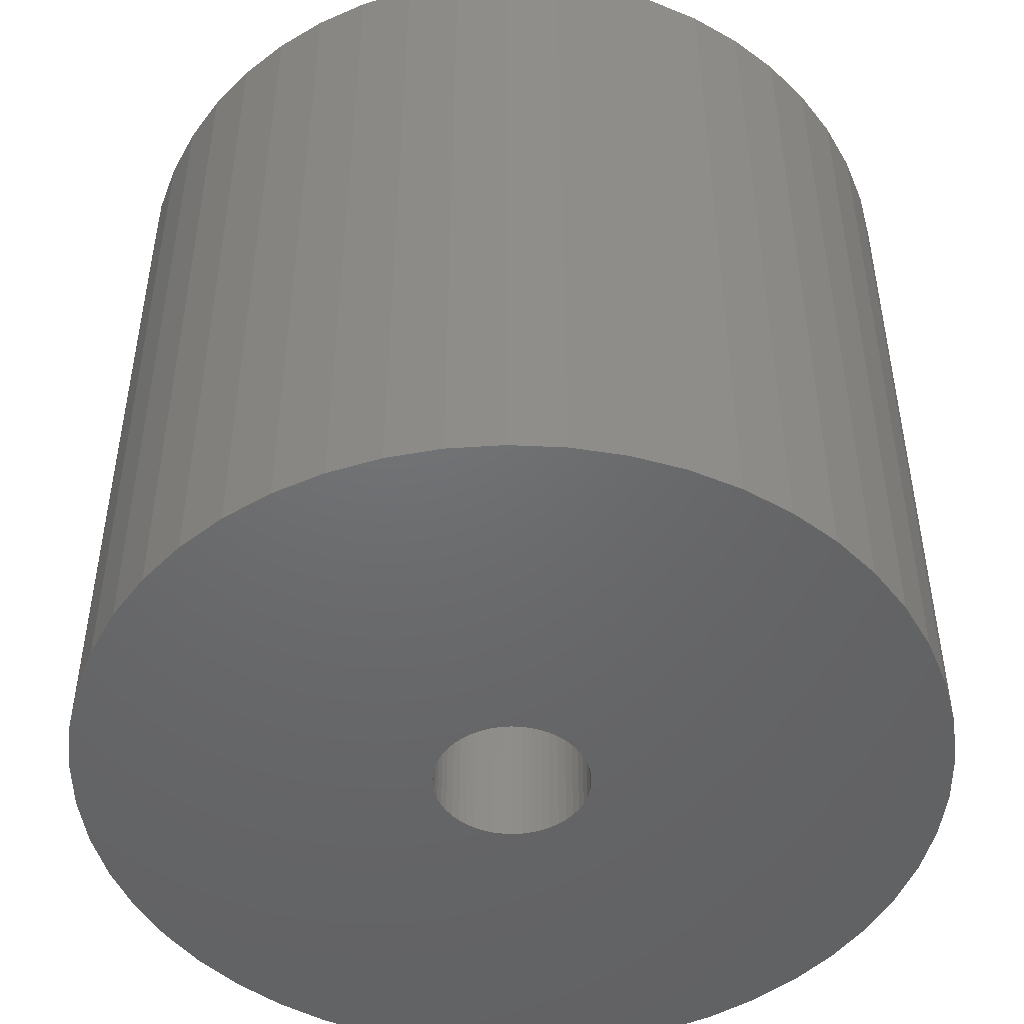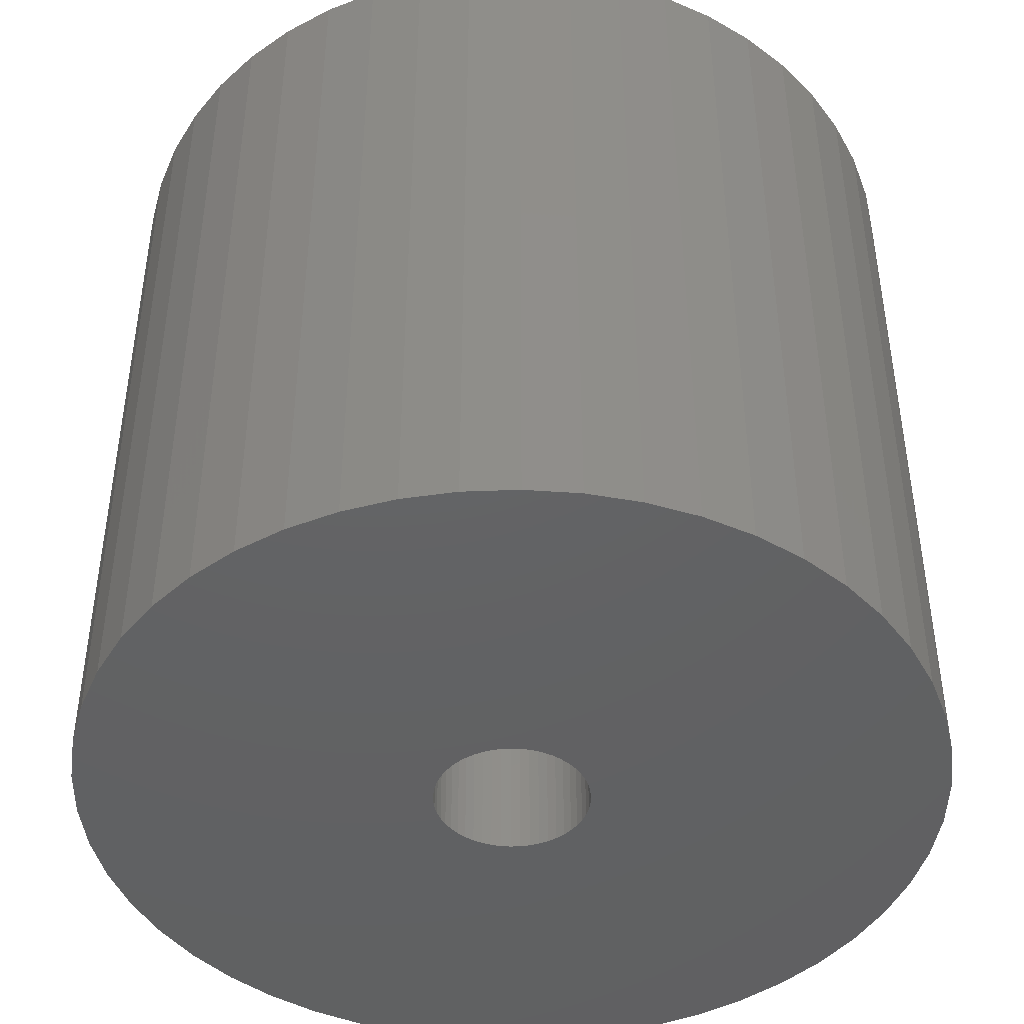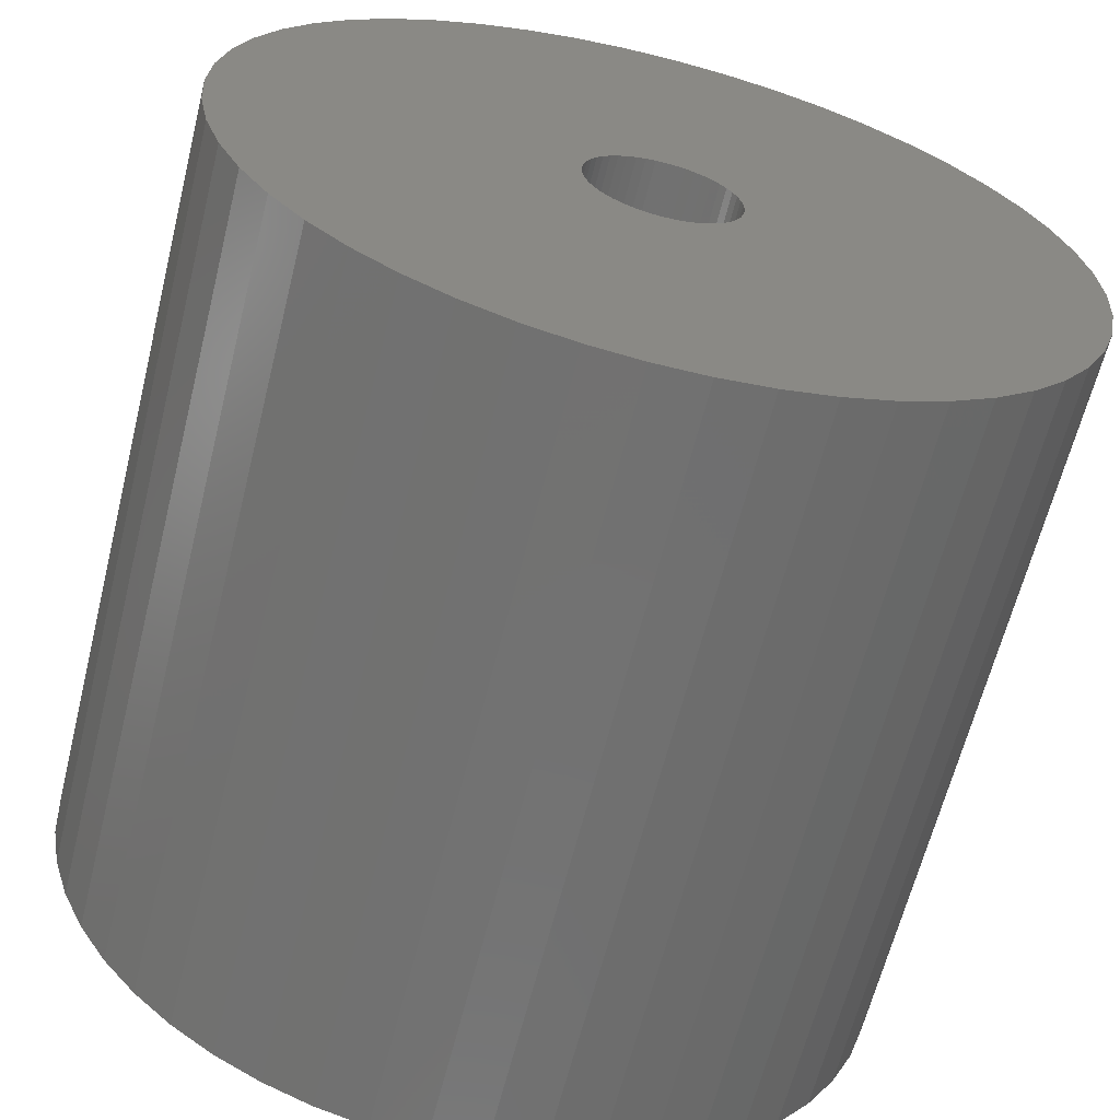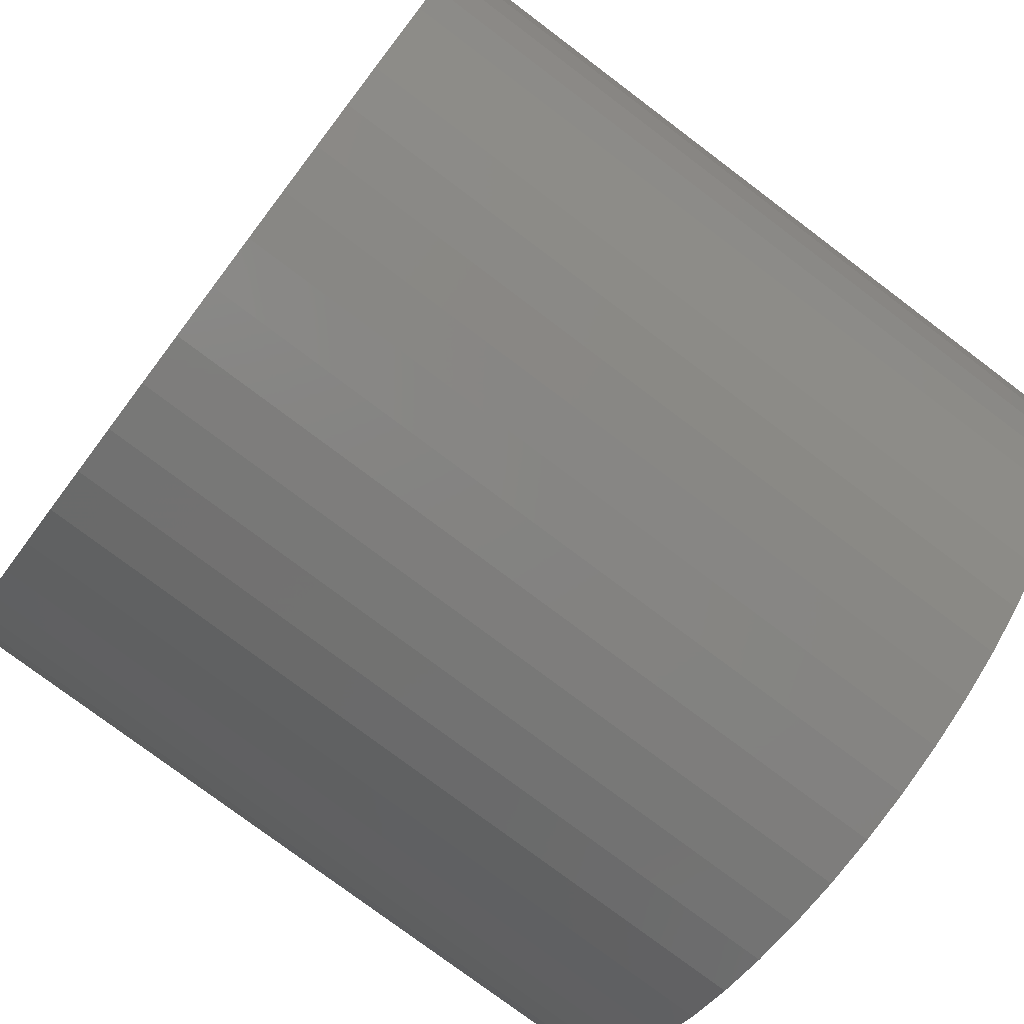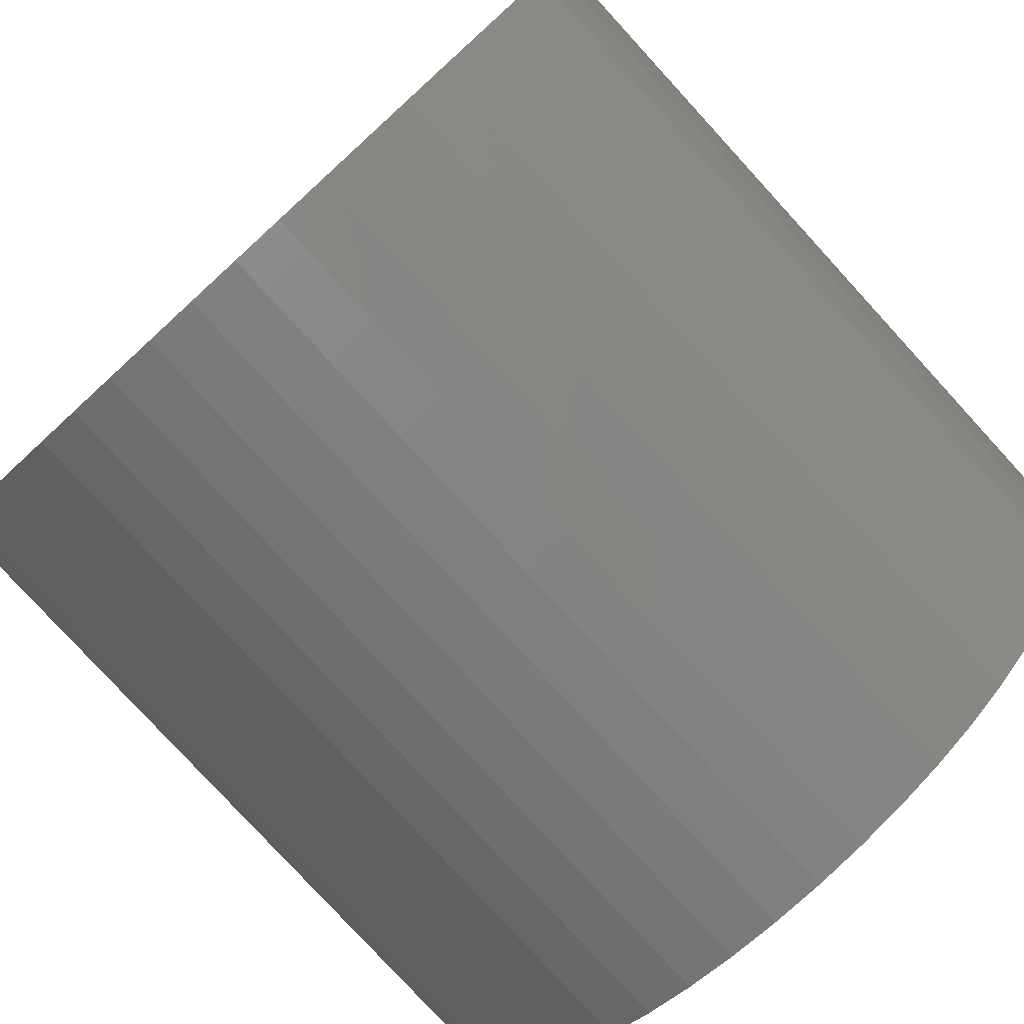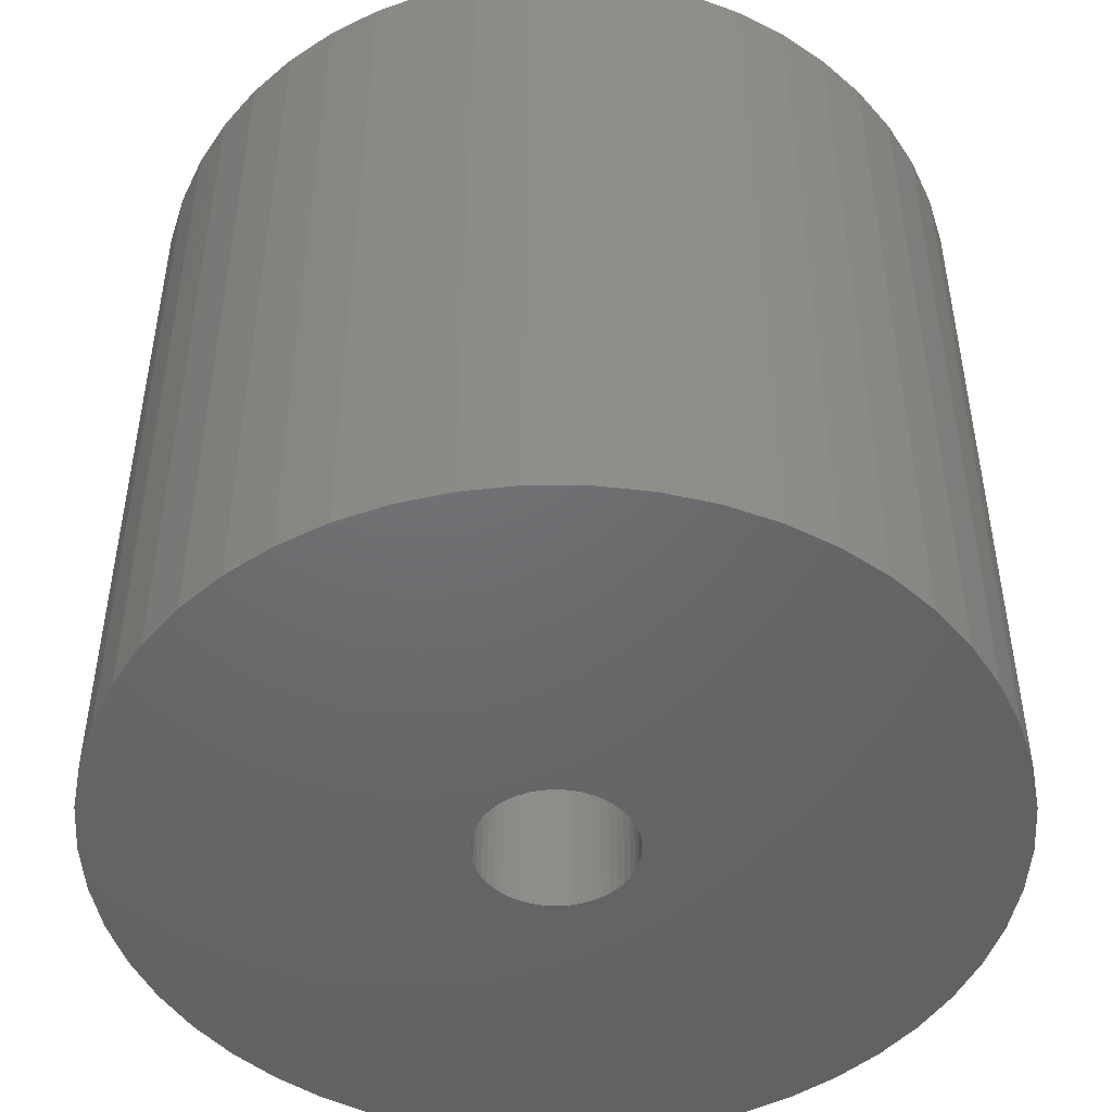
<metadata>
{"format":"stl","ext":"stl","renderer":"f3d","projection":"perspective","resolution":1024,"background":"white","views":[{"elev":-48.2,"azim":-53.3,"up":"+Z"},{"elev":-44.4,"azim":-134.3,"up":"+Z"},{"elev":-63.4,"azim":166.0,"up":"+Y"},{"elev":-77.2,"azim":53.0,"up":"+Y"},{"elev":-79.3,"azim":42.5,"up":"+Y"},{"elev":-48.1,"azim":64.7,"up":"+Z"}]}
</metadata>
<code>
# stl→obj: 200 verts, 400 faces
v 18 0 16.5
v 17.86 2.256 -16.5
v 17.86 2.256 16.5
v 18 0 -16.5
v -18 0 -16.5
v -17.86 2.256 16.5
v -17.86 2.256 -16.5
v -18 0 16.5
v 1.13 17.96 -16.5
v -1.13 17.96 16.5
v 1.13 17.96 16.5
v -1.13 17.96 -16.5
v -1.13 -17.96 -16.5
v 1.13 -17.96 16.5
v -1.13 -17.96 16.5
v 1.13 -17.96 -16.5
v 13.12 12.32 -16.5
v 11.47 13.87 16.5
v 13.12 12.32 16.5
v 11.47 13.87 -16.5
v -11.47 13.87 -16.5
v -13.12 12.32 16.5
v -11.47 13.87 16.5
v -13.12 12.32 -16.5
v -5.562 17.12 -16.5
v -7.664 16.29 16.5
v -5.562 17.12 16.5
v -7.664 16.29 -16.5
v 16.74 6.626 16.5
v 15.77 8.672 -16.5
v 15.77 8.672 16.5
v 16.74 6.626 -16.5
v 17.43 4.476 -16.5
v 17.43 4.476 16.5
v 14.56 10.58 -16.5
v 14.56 10.58 16.5
v 7.664 16.29 -16.5
v 5.562 17.12 16.5
v 7.664 16.29 16.5
v 5.562 17.12 -16.5
v 3.373 17.68 16.5
v 3.373 17.68 -16.5
v 9.645 15.2 -16.5
v 9.645 15.2 16.5
v -16.74 6.626 -16.5
v -15.77 8.672 16.5
v -15.77 8.672 -16.5
v -16.74 6.626 16.5
v -14.56 10.58 -16.5
v -14.56 10.58 16.5
v -17.43 4.476 -16.5
v -17.43 4.476 16.5
v -9.645 15.2 16.5
v -9.645 15.2 -16.5
v -3.373 17.68 16.5
v -3.373 17.68 -16.5
v 3.373 -17.68 16.5
v 3.373 -17.68 -16.5
v 5.562 -17.12 -16.5
v 7.664 -16.29 16.5
v 5.562 -17.12 16.5
v 7.664 -16.29 -16.5
v 3.25 0 16.5
v 3.224 0.4073 16.5
v 17.86 -2.256 16.5
v 3.148 0.8082 16.5
v 3.224 -0.4073 16.5
v 3.022 1.196 16.5
v 17.43 -4.476 16.5
v 2.848 1.566 16.5
v 3.148 -0.8082 16.5
v 2.629 1.91 16.5
v 16.74 -6.626 16.5
v 2.369 2.225 16.5
v 3.022 -1.196 16.5
v 2.072 2.504 16.5
v 15.77 -8.672 16.5
v 1.741 2.744 16.5
v 2.848 -1.566 16.5
v 1.384 2.941 16.5
v 14.56 -10.58 16.5
v 1.004 3.091 16.5
v 2.629 -1.91 16.5
v 13.12 -12.32 16.5
v 0.609 3.192 16.5
v 0.2041 3.244 16.5
v -0.2041 3.244 16.5
v -0.609 3.192 16.5
v -1.004 3.091 16.5
v -1.384 2.941 16.5
v -1.741 2.744 16.5
v -2.072 2.504 16.5
v -2.369 2.225 16.5
v -2.629 1.91 16.5
v 2.369 -2.225 16.5
v 11.47 -13.87 16.5
v 2.072 -2.504 16.5
v 9.645 -15.2 16.5
v 1.741 -2.744 16.5
v 1.384 -2.941 16.5
v 1.004 -3.091 16.5
v 0.609 -3.192 16.5
v 0.2041 -3.244 16.5
v -0.2041 -3.244 16.5
v -0.609 -3.192 16.5
v -3.373 -17.68 16.5
v -1.004 -3.091 16.5
v -5.562 -17.12 16.5
v -1.384 -2.941 16.5
v -7.664 -16.29 16.5
v -1.741 -2.744 16.5
v -9.645 -15.2 16.5
v -2.072 -2.504 16.5
v -11.47 -13.87 16.5
v -2.369 -2.225 16.5
v -13.12 -12.32 16.5
v -2.629 -1.91 16.5
v -14.56 -10.58 16.5
v -2.848 -1.566 16.5
v -15.77 -8.672 16.5
v -3.022 -1.196 16.5
v -16.74 -6.626 16.5
v -3.148 -0.8082 16.5
v -17.43 -4.476 16.5
v -3.224 -0.4073 16.5
v -17.86 -2.256 16.5
v -3.25 0 16.5
v -2.848 1.566 16.5
v -3.022 1.196 16.5
v -3.148 0.8082 16.5
v -3.224 0.4073 16.5
v 17.86 -2.256 -16.5
v 14.56 -10.58 -16.5
v 13.12 -12.32 -16.5
v 17.43 -4.476 -16.5
v 16.74 -6.626 -16.5
v -13.12 -12.32 -16.5
v -11.47 -13.87 -16.5
v -15.77 -8.672 -16.5
v -16.74 -6.626 -16.5
v -14.56 -10.58 -16.5
v 3.25 0 -16.5
v 3.224 -0.4073 -16.5
v 3.148 -0.8082 -16.5
v 3.224 0.4073 -16.5
v 3.022 -1.196 -16.5
v 15.77 -8.672 -16.5
v 2.848 -1.566 -16.5
v 3.148 0.8082 -16.5
v 2.629 -1.91 -16.5
v 2.369 -2.225 -16.5
v 11.47 -13.87 -16.5
v 3.022 1.196 -16.5
v 2.072 -2.504 -16.5
v 9.645 -15.2 -16.5
v 1.741 -2.744 -16.5
v 2.848 1.566 -16.5
v 1.384 -2.941 -16.5
v 1.004 -3.091 -16.5
v 2.629 1.91 -16.5
v 0.609 -3.192 -16.5
v 0.2041 -3.244 -16.5
v -0.2041 -3.244 -16.5
v -0.609 -3.192 -16.5
v -3.373 -17.68 -16.5
v -1.004 -3.091 -16.5
v -5.562 -17.12 -16.5
v -1.384 -2.941 -16.5
v -7.664 -16.29 -16.5
v -1.741 -2.744 -16.5
v -9.645 -15.2 -16.5
v -2.072 -2.504 -16.5
v -2.369 -2.225 -16.5
v -2.629 -1.91 -16.5
v 2.369 2.225 -16.5
v 2.072 2.504 -16.5
v 1.741 2.744 -16.5
v 1.384 2.941 -16.5
v 1.004 3.091 -16.5
v 0.609 3.192 -16.5
v 0.2041 3.244 -16.5
v -0.2041 3.244 -16.5
v -0.609 3.192 -16.5
v -1.004 3.091 -16.5
v -1.384 2.941 -16.5
v -1.741 2.744 -16.5
v -2.072 2.504 -16.5
v -2.369 2.225 -16.5
v -2.629 1.91 -16.5
v -2.848 1.566 -16.5
v -3.022 1.196 -16.5
v -3.148 0.8082 -16.5
v -3.224 0.4073 -16.5
v -3.25 0 -16.5
v -2.848 -1.566 -16.5
v -3.022 -1.196 -16.5
v -3.148 -0.8082 -16.5
v -17.43 -4.476 -16.5
v -3.224 -0.4073 -16.5
v -17.86 -2.256 -16.5
f 1 2 3
f 2 1 4
f 5 6 7
f 6 5 8
f 9 10 11
f 10 9 12
f 13 14 15
f 14 13 16
f 17 18 19
f 18 17 20
f 21 22 23
f 22 21 24
f 25 26 27
f 26 25 28
f 29 30 31
f 30 29 32
f 3 33 34
f 33 3 2
f 31 35 36
f 35 31 30
f 37 38 39
f 38 37 40
f 40 41 38
f 41 40 42
f 43 39 44
f 39 43 37
f 45 46 47
f 46 45 48
f 49 22 24
f 22 49 50
f 51 48 45
f 48 51 52
f 28 53 26
f 53 28 54
f 12 55 10
f 55 12 56
f 16 57 14
f 57 16 58
f 59 60 61
f 60 59 62
f 34 32 29
f 32 34 33
f 36 17 19
f 17 36 35
f 42 11 41
f 11 42 9
f 20 44 18
f 44 20 43
f 47 50 49
f 50 47 46
f 7 52 51
f 52 7 6
f 63 1 3
f 64 3 34
f 1 63 65
f 66 34 29
f 67 65 63
f 68 29 31
f 65 67 69
f 70 31 36
f 71 69 67
f 72 36 19
f 69 71 73
f 74 19 18
f 75 73 71
f 76 18 44
f 73 75 77
f 78 44 39
f 79 77 75
f 80 39 38
f 77 79 81
f 82 38 41
f 83 81 79
f 81 83 84
f 3 64 63
f 34 66 64
f 29 68 66
f 31 70 68
f 36 72 70
f 19 74 72
f 18 76 74
f 44 78 76
f 39 80 78
f 85 41 11
f 38 82 80
f 41 85 82
f 11 86 85
f 11 87 86
f 10 87 11
f 87 10 88
f 55 88 10
f 88 55 89
f 27 89 55
f 89 27 90
f 26 90 27
f 90 26 91
f 53 91 26
f 91 53 92
f 23 92 53
f 92 23 93
f 93 22 94
f 22 93 23
f 95 84 83
f 84 95 96
f 97 96 95
f 96 97 98
f 99 98 97
f 98 99 60
f 100 60 99
f 60 100 61
f 101 61 100
f 61 101 57
f 102 57 101
f 57 102 14
f 103 14 102
f 104 14 103
f 15 104 105
f 106 105 107
f 104 15 14
f 108 107 109
f 110 109 111
f 112 111 113
f 114 113 115
f 116 115 117
f 118 117 119
f 120 119 121
f 122 121 123
f 124 123 125
f 105 106 15
f 126 125 127
f 50 94 22
f 94 50 128
f 107 108 106
f 46 128 50
f 109 110 108
f 128 46 129
f 111 112 110
f 48 129 46
f 113 114 112
f 129 48 130
f 115 116 114
f 52 130 48
f 117 118 116
f 130 52 131
f 119 120 118
f 6 131 52
f 121 122 120
f 131 6 127
f 123 124 122
f 8 127 6
f 125 126 124
f 127 8 126
f 54 23 53
f 23 54 21
f 56 27 55
f 27 56 25
f 65 4 1
f 4 65 132
f 84 133 81
f 133 84 134
f 73 135 69
f 135 73 136
f 69 132 65
f 132 69 135
f 137 114 116
f 114 137 138
f 139 122 140
f 122 139 120
f 137 118 141
f 118 137 116
f 142 4 132
f 143 132 135
f 4 142 2
f 144 135 136
f 145 2 142
f 146 136 147
f 2 145 33
f 148 147 133
f 149 33 145
f 150 133 134
f 33 149 32
f 151 134 152
f 153 32 149
f 154 152 155
f 32 153 30
f 156 155 62
f 157 30 153
f 158 62 59
f 30 157 35
f 159 59 58
f 160 35 157
f 35 160 17
f 132 143 142
f 135 144 143
f 136 146 144
f 147 148 146
f 133 150 148
f 134 151 150
f 152 154 151
f 155 156 154
f 62 158 156
f 161 58 16
f 59 159 158
f 58 161 159
f 16 162 161
f 16 163 162
f 13 163 16
f 163 13 164
f 165 164 13
f 164 165 166
f 167 166 165
f 166 167 168
f 169 168 167
f 168 169 170
f 171 170 169
f 170 171 172
f 138 172 171
f 172 138 173
f 173 137 174
f 137 173 138
f 175 17 160
f 17 175 20
f 176 20 175
f 20 176 43
f 177 43 176
f 43 177 37
f 178 37 177
f 37 178 40
f 179 40 178
f 40 179 42
f 180 42 179
f 42 180 9
f 181 9 180
f 182 9 181
f 12 182 183
f 56 183 184
f 182 12 9
f 25 184 185
f 28 185 186
f 54 186 187
f 21 187 188
f 24 188 189
f 49 189 190
f 47 190 191
f 45 191 192
f 51 192 193
f 183 56 12
f 7 193 194
f 141 174 137
f 174 141 195
f 184 25 56
f 139 195 141
f 185 28 25
f 195 139 196
f 186 54 28
f 140 196 139
f 187 21 54
f 196 140 197
f 188 24 21
f 198 197 140
f 189 49 24
f 197 198 199
f 190 47 49
f 200 199 198
f 191 45 47
f 199 200 194
f 192 51 45
f 5 194 200
f 193 7 51
f 194 5 7
f 62 98 60
f 98 62 155
f 81 147 77
f 147 81 133
f 140 124 198
f 124 140 122
f 58 61 57
f 61 58 59
f 77 136 73
f 136 77 147
f 165 15 106
f 15 165 13
f 169 108 110
f 108 169 167
f 171 110 112
f 110 171 169
f 141 120 139
f 120 141 118
f 198 126 200
f 126 198 124
f 200 8 5
f 8 200 126
f 152 84 96
f 84 152 134
f 155 96 98
f 96 155 152
f 167 106 108
f 106 167 165
f 138 112 114
f 112 138 171
f 153 70 157
f 70 153 68
f 130 191 129
f 191 130 192
f 157 72 160
f 72 157 70
f 180 82 85
f 82 180 179
f 179 80 82
f 80 179 178
f 185 89 90
f 89 185 184
f 129 190 128
f 190 129 191
f 143 63 142
f 63 143 67
f 156 100 99
f 100 156 158
f 181 85 86
f 85 181 180
f 177 76 78
f 76 177 176
f 94 188 93
f 188 94 189
f 186 90 91
f 90 186 185
f 183 87 88
f 87 183 182
f 187 91 92
f 91 187 186
f 142 64 145
f 64 142 63
f 154 99 97
f 99 154 156
f 146 71 144
f 71 146 75
f 164 107 105
f 107 164 166
f 149 68 153
f 68 149 66
f 176 74 76
f 74 176 175
f 160 74 175
f 74 160 72
f 182 86 87
f 86 182 181
f 178 78 80
f 78 178 177
f 127 193 131
f 193 127 194
f 131 192 130
f 192 131 193
f 128 189 94
f 189 128 190
f 184 88 89
f 88 184 183
f 188 92 93
f 92 188 187
f 144 67 143
f 67 144 71
f 150 79 148
f 79 150 83
f 148 75 146
f 75 148 79
f 161 103 102
f 103 161 162
f 145 66 149
f 66 145 64
f 163 105 104
f 105 163 164
f 125 194 127
f 194 125 199
f 121 197 123
f 197 121 196
f 115 174 117
f 174 115 173
f 151 97 95
f 97 151 154
f 151 83 150
f 83 151 95
f 170 113 111
f 113 170 172
f 162 104 103
f 104 162 163
f 123 199 125
f 199 123 197
f 172 115 113
f 115 172 173
f 117 195 119
f 195 117 174
f 119 196 121
f 196 119 195
f 159 102 101
f 102 159 161
f 158 101 100
f 101 158 159
f 168 111 109
f 111 168 170
f 166 109 107
f 109 166 168

</code>
